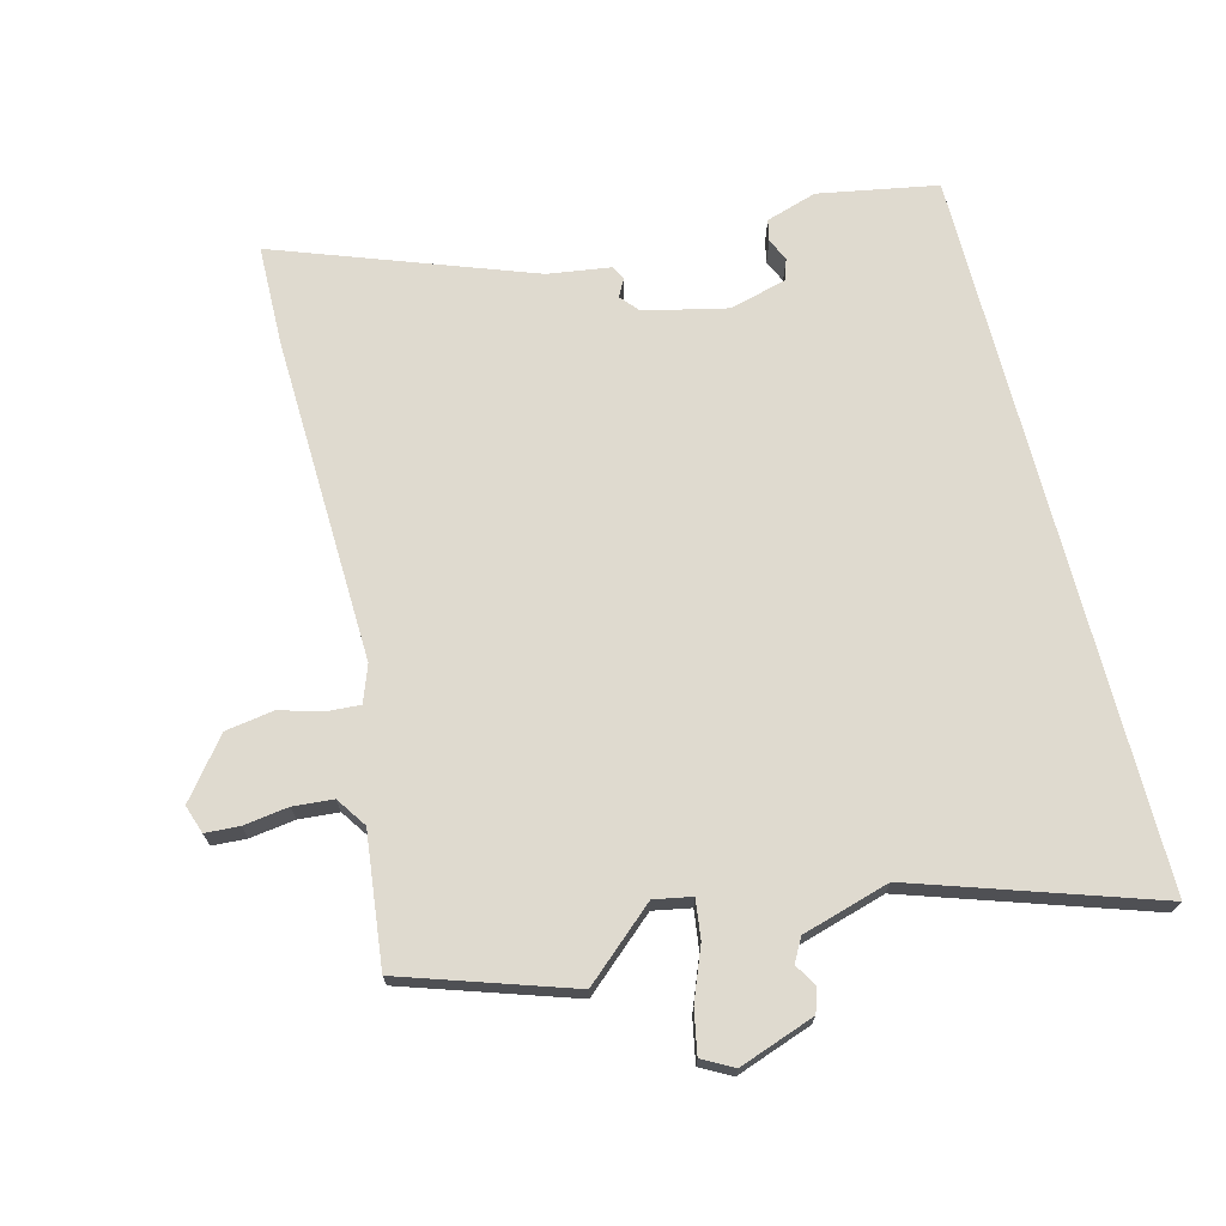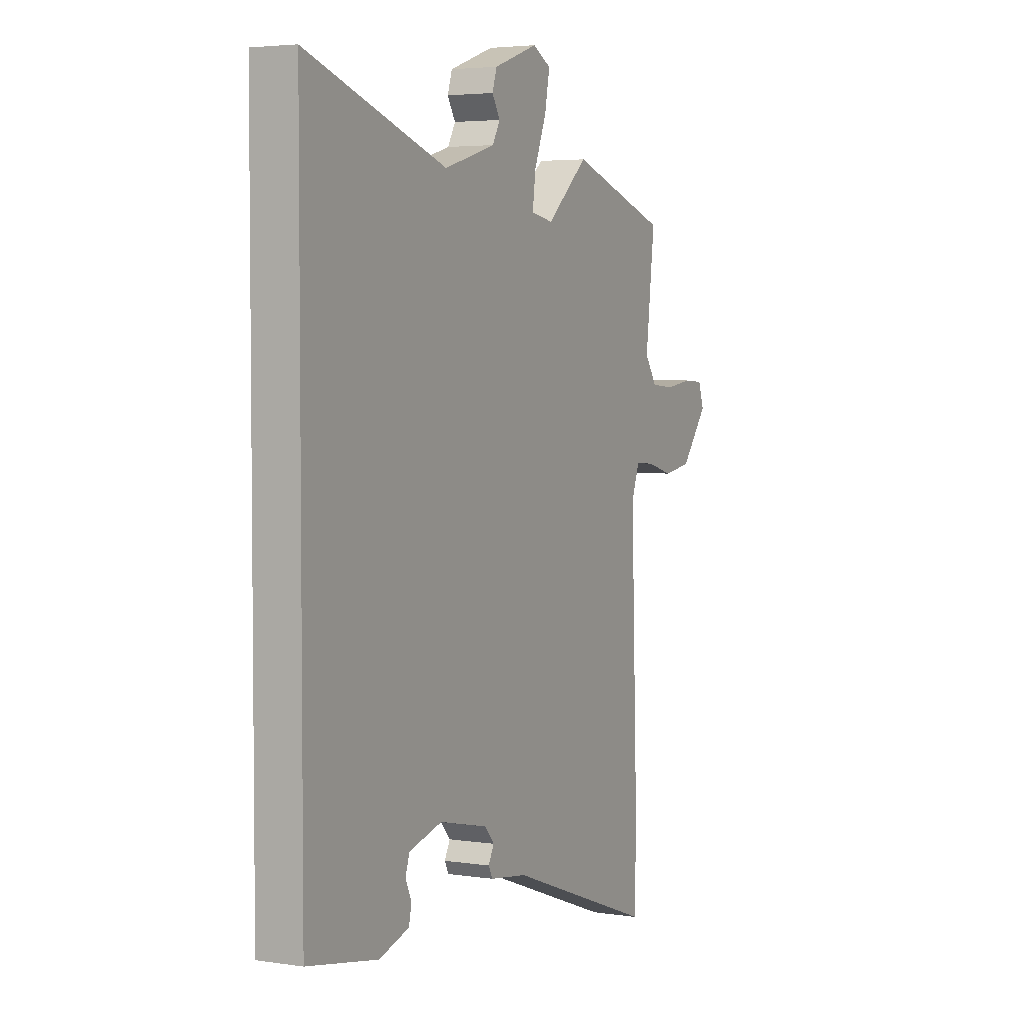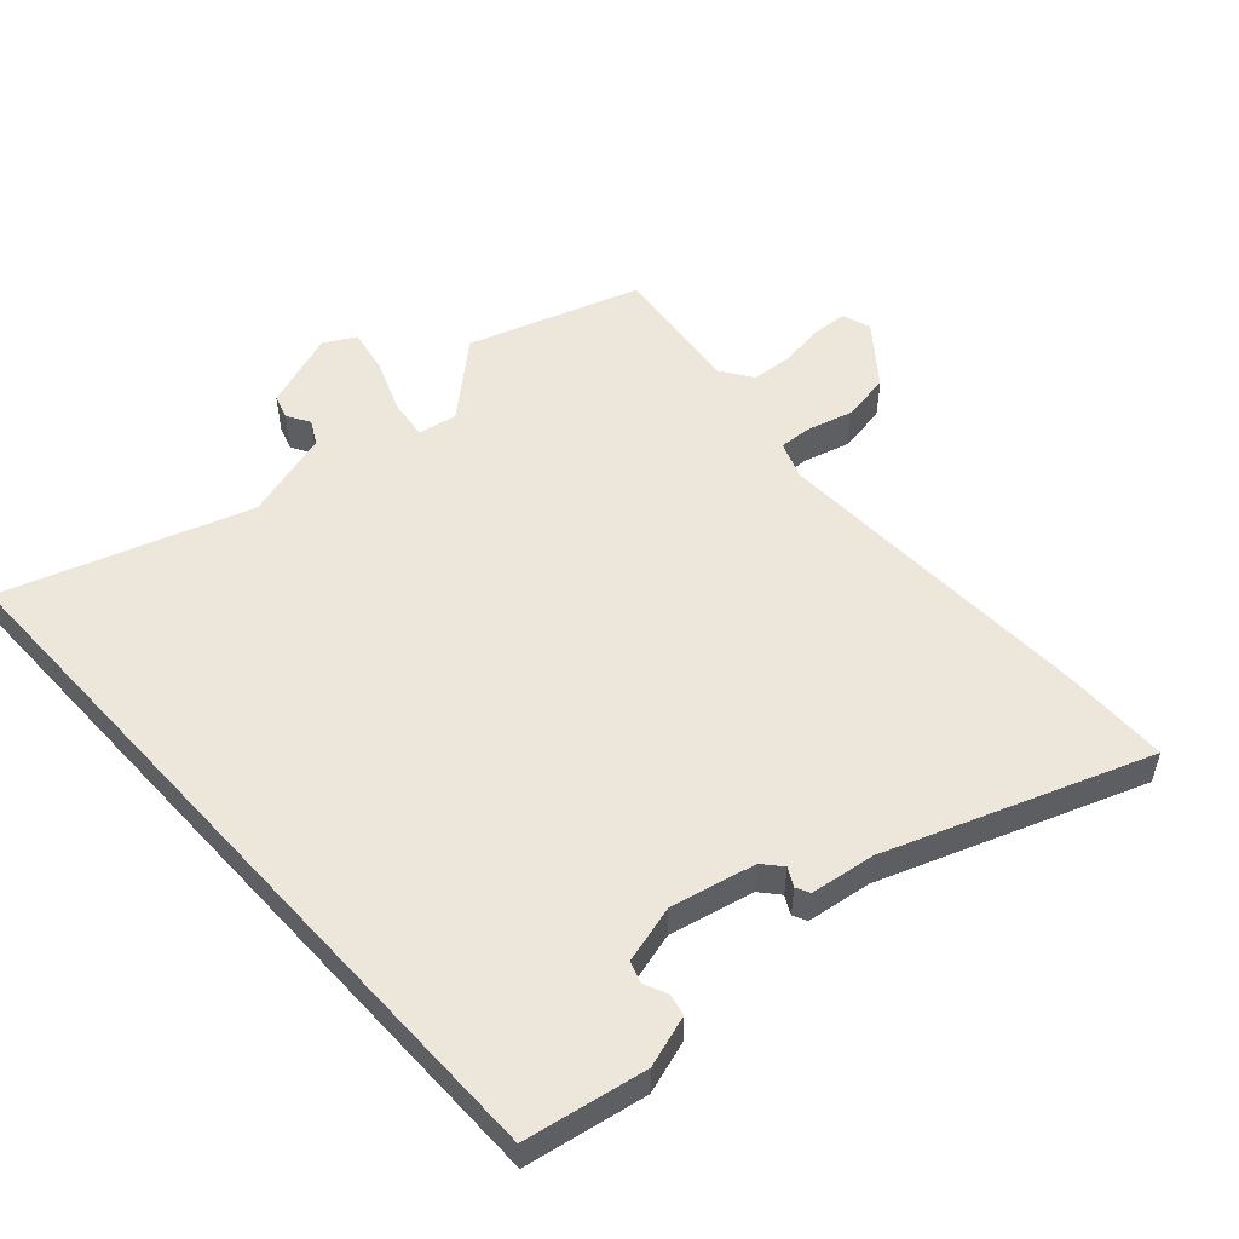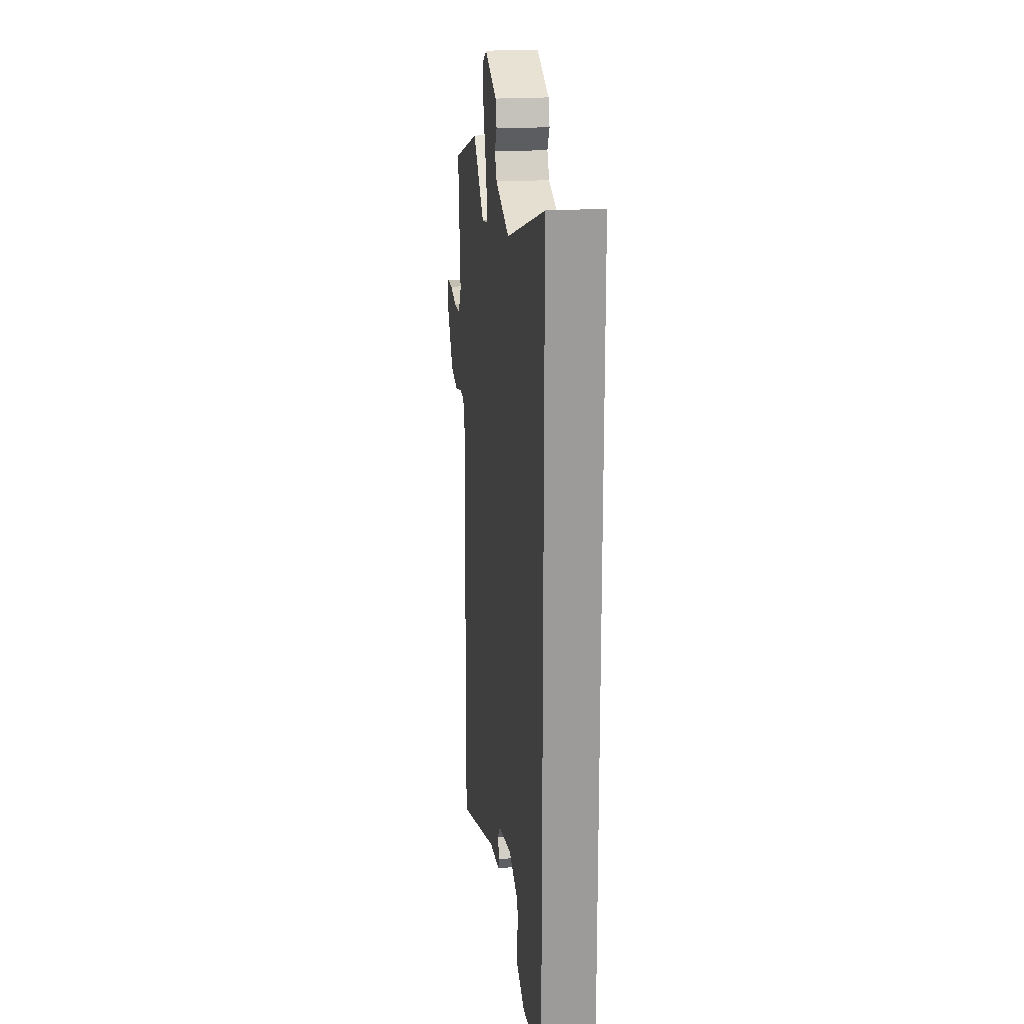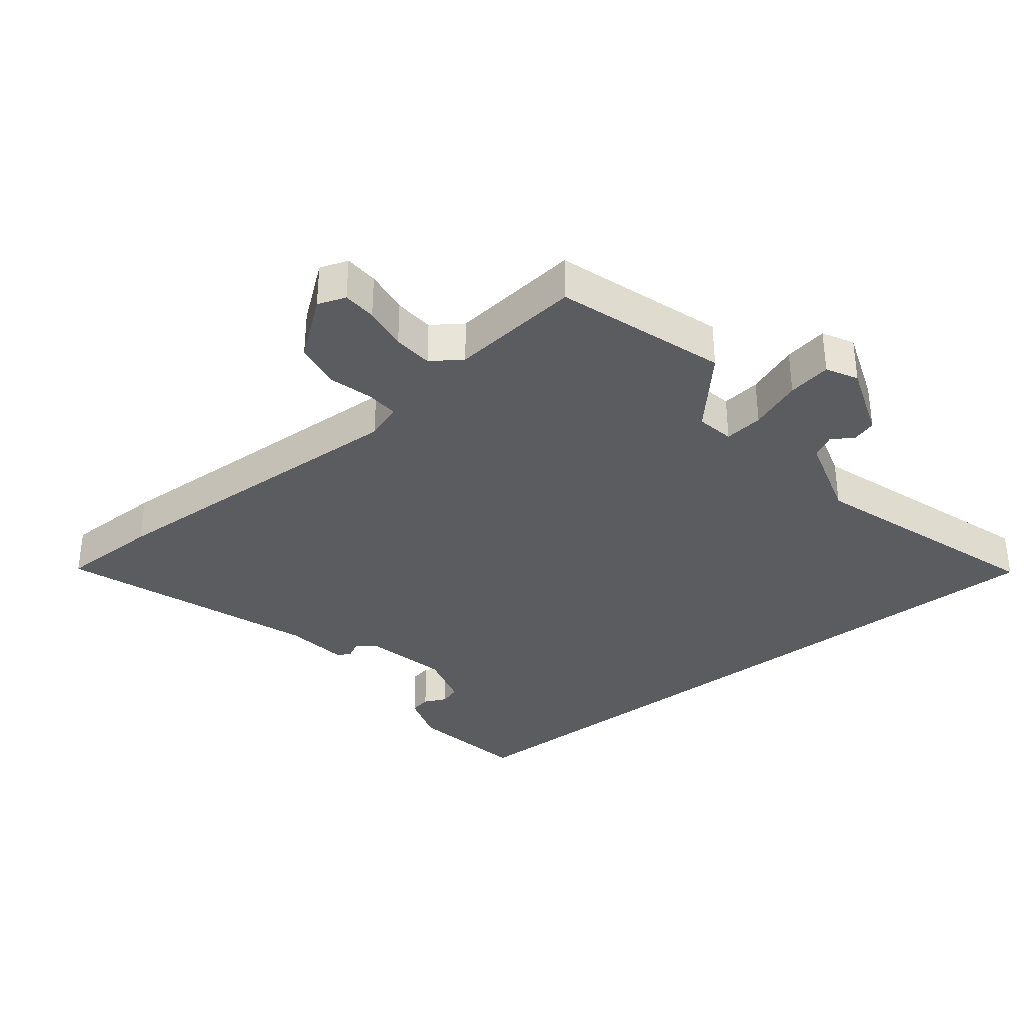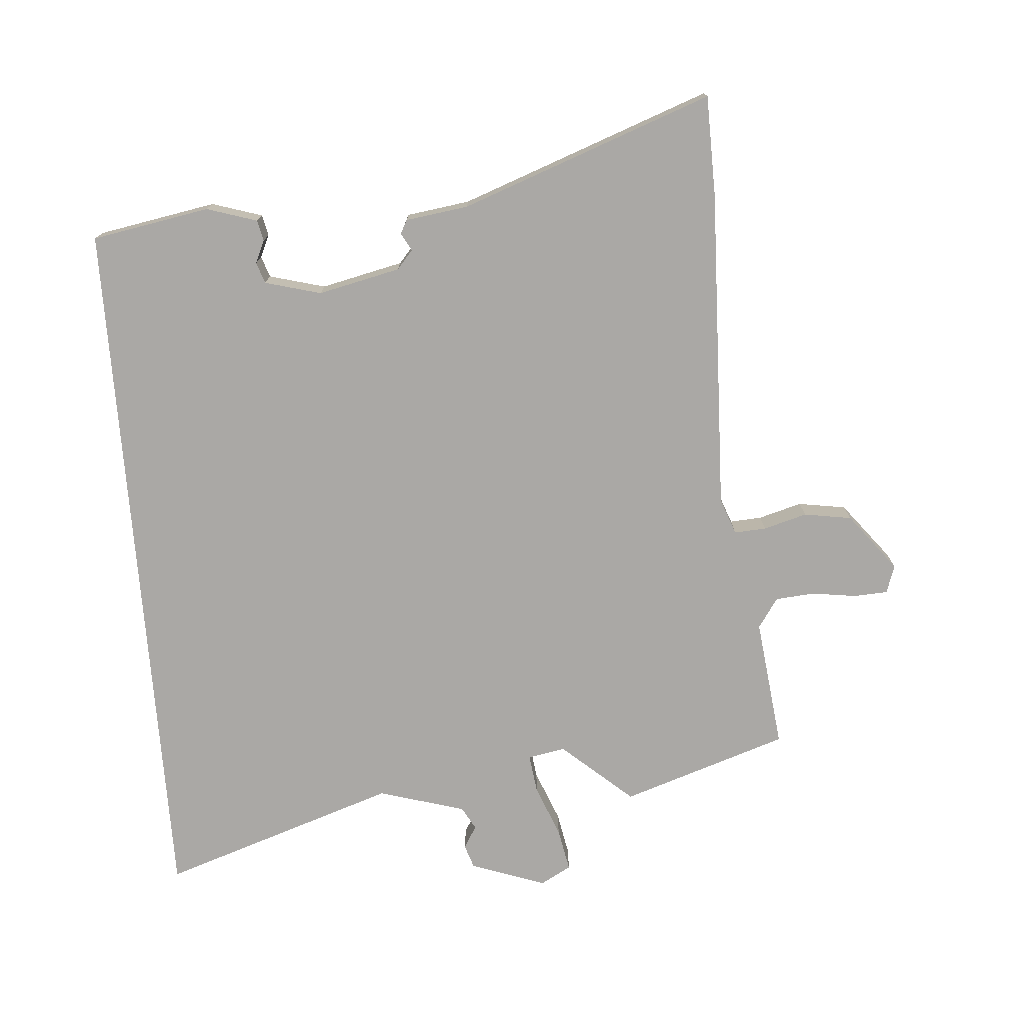
<metadata>
{"format":"obj","ext":"obj","renderer":"f3d","projection":"perspective","resolution":1024,"background":"white","views":[{"elev":70.8,"azim":-14.4,"up":"+Y"},{"elev":3.9,"azim":116.8,"up":"+Z"},{"elev":52.9,"azim":137.7,"up":"+Y"},{"elev":20.6,"azim":83.5,"up":"+Z"},{"elev":-34.4,"azim":-52.1,"up":"+Y"},{"elev":-75.1,"azim":-175.5,"up":"+Y"}]}
</metadata>
<code>
v -0.561 0.07 0.48
v -0.3 0.07 0.566
v -0.19 0.07 0.469
v -0.131 0.07 0.48
v -0.139 0.07 0.541
v -0.171 0.07 0.622
v -0.184 0.07 0.69
v -0.136 0.07 0.716
v -0.018 0.07 0.674
v -0.006 0.07 0.637
v -0.027 0.07 0.602
v -0.007 0.07 0.566
v 0.129 0.07 0.526
v 0.5 0.07 0.649
v 0.5 0.07 -0.467
v 0.315 0.07 -0.5
v 0.236 0.07 -0.475
v 0.229 0.07 -0.442
v 0.245 0.07 -0.407
v 0.234 0.07 -0.374
v 0.146 0.07 -0.35
v 0.017 0.07 -0.379
v -0.008 0.07 -0.408
v 0.007 0.07 -0.436
v -0.004 0.07 -0.457
v -0.103 0.07 -0.471
v -0.498 0.07 -0.615
v -0.501 0.07 -0.458
v -0.484 0.07 0.049
v -0.505 0.07 0.106
v -0.555 0.07 0.103
v -0.623 0.07 0.084
v -0.698 0.07 0.096
v -0.769 0.07 0.186
v -0.754 0.07 0.23
v -0.701 0.07 0.233
v -0.631 0.07 0.223
v -0.569 0.07 0.228
v -0.537 0.07 0.275
v -0.561 0 0.48
v -0.3 0 0.566
v -0.19 0 0.469
v -0.131 0 0.48
v -0.139 0 0.541
v -0.171 0 0.622
v -0.184 0 0.69
v -0.136 0 0.716
v -0.018 0 0.674
v -0.006 0 0.637
v -0.027 0 0.602
v -0.007 0 0.566
v 0.129 0 0.526
v 0.5 0 0.649
v 0.5 0 -0.467
v 0.315 0 -0.5
v 0.236 0 -0.475
v 0.229 0 -0.442
v 0.245 0 -0.407
v 0.234 0 -0.374
v 0.146 0 -0.35
v 0.017 0 -0.379
v -0.008 0 -0.408
v 0.007 0 -0.436
v -0.004 0 -0.457
v -0.103 0 -0.471
v -0.498 0 -0.615
v -0.501 0 -0.458
v -0.484 0 0.049
v -0.505 0 0.106
v -0.555 0 0.103
v -0.623 0 0.084
v -0.698 0 0.096
v -0.769 0 0.186
v -0.754 0 0.23
v -0.701 0 0.233
v -0.631 0 0.223
v -0.569 0 0.228
v -0.537 0 0.275
f 35 36 37
f 34 35 37
f 33 34 37
f 32 33 37
f 31 32 37
f 30 31 37 38
f 26 27 28 29
f 26 29 30
f 25 26 30
f 24 25 30
f 23 24 30
f 30 38 39
f 23 30 39
f 22 23 39
f 17 18 19
f 16 17 19
f 15 16 19
f 15 19 20
f 14 15 20
f 13 14 20
f 12 13 20 21
f 9 10 11
f 8 9 11
f 7 8 11
f 6 7 11
f 5 6 11
f 12 21 22
f 11 12 22
f 5 11 22
f 4 5 22
f 1 2 3
f 39 1 3
f 3 4 22 39
f 76 75 74
f 76 74 73
f 76 73 72
f 76 72 71
f 76 71 70
f 77 76 70 69
f 68 67 66 65
f 69 68 65
f 69 65 64
f 69 64 63
f 69 63 62
f 78 77 69
f 78 69 62
f 78 62 61
f 58 57 56
f 58 56 55
f 58 55 54
f 59 58 54
f 59 54 53
f 59 53 52
f 60 59 52 51
f 50 49 48
f 50 48 47
f 50 47 46
f 50 46 45
f 50 45 44
f 61 60 51
f 61 51 50
f 61 50 44
f 61 44 43
f 42 41 40
f 42 40 78
f 78 61 43 42
f 1 40 41 2
f 2 41 42 3
f 3 42 43 4
f 4 43 44 5
f 5 44 45 6
f 6 45 46 7
f 7 46 47 8
f 8 47 48 9
f 9 48 49 10
f 10 49 50 11
f 11 50 51 12
f 12 51 52 13
f 13 52 53 14
f 14 53 54 15
f 15 54 55 16
f 16 55 56 17
f 17 56 57 18
f 18 57 58 19
f 19 58 59 20
f 20 59 60 21
f 21 60 61 22
f 22 61 62 23
f 23 62 63 24
f 24 63 64 25
f 25 64 65 26
f 26 65 66 27
f 27 66 67 28
f 28 67 68 29
f 29 68 69 30
f 30 69 70 31
f 31 70 71 32
f 32 71 72 33
f 33 72 73 34
f 34 73 74 35
f 35 74 75 36
f 36 75 76 37
f 37 76 77 38
f 38 77 78 39
f 39 78 40 1

</code>
